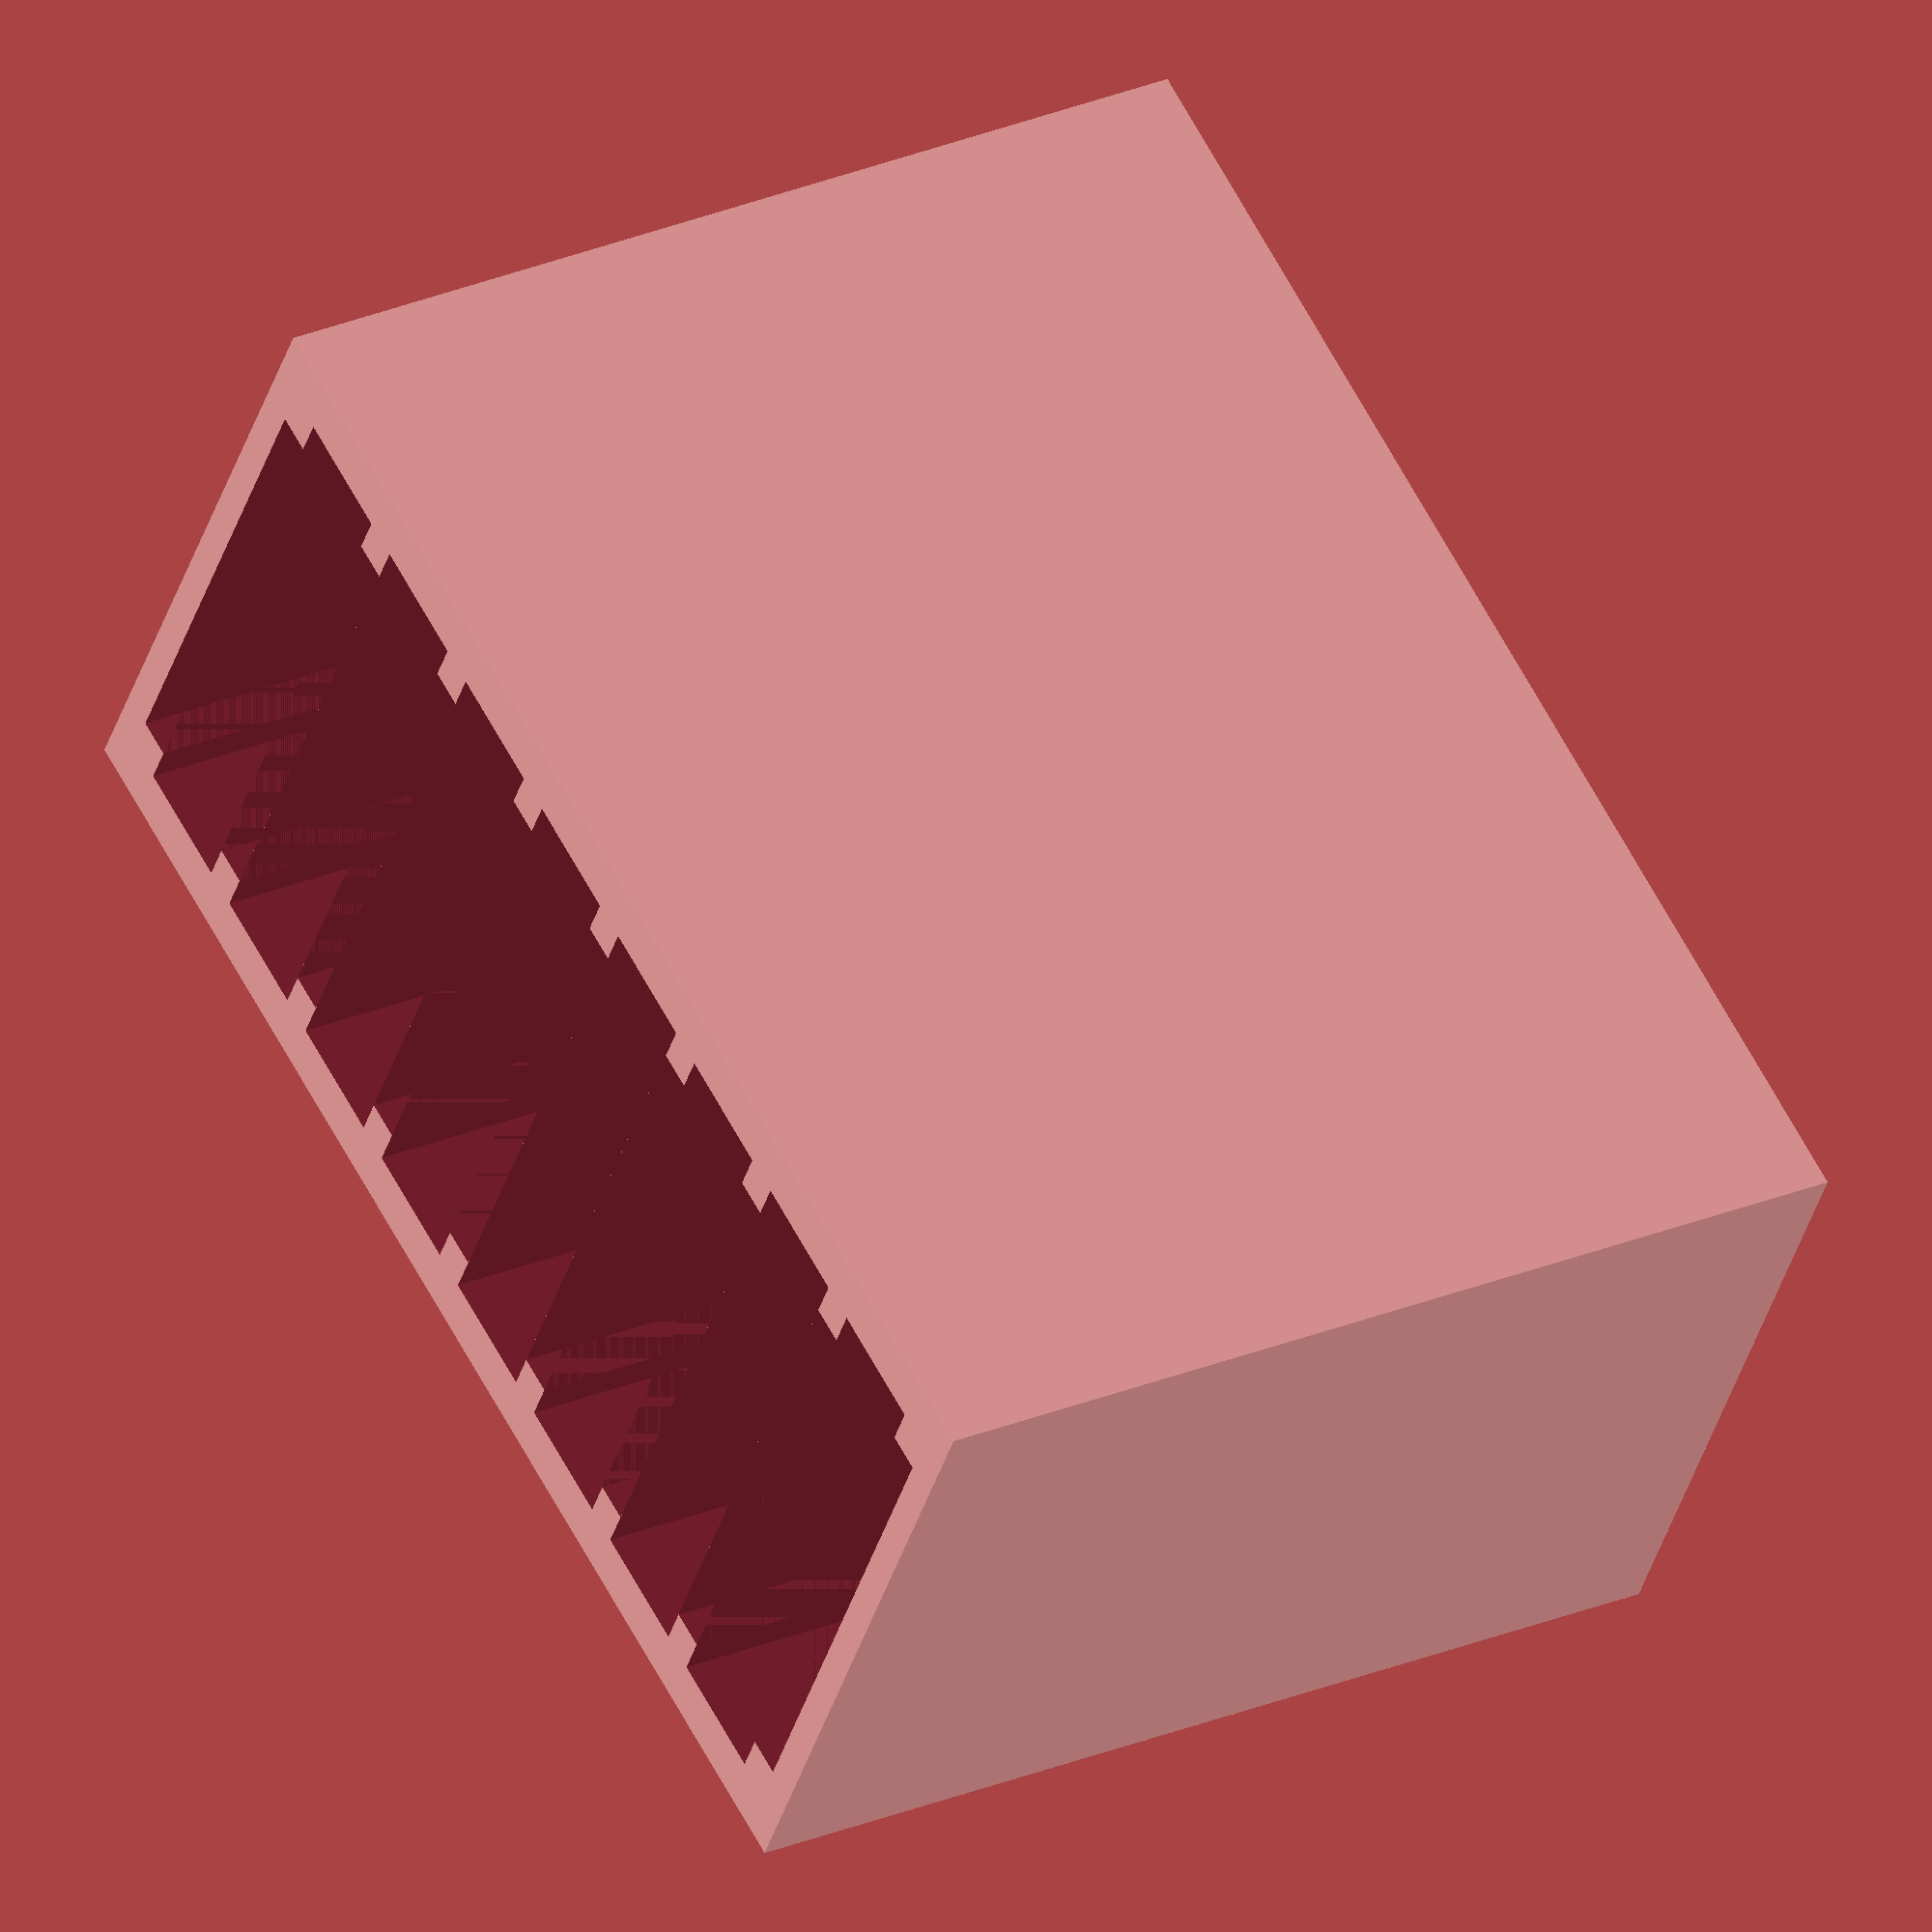
<openscad>



carrier_x = 78;
carrier_y = 134;
carrier_z = 16;
c_spacer = 5;
c_rib    = 5;
c_notch  = 8;
c_notchsize = 5;
wallsize = 7;
walloffset = wallsize - c_notchsize + (c_notchsize / 2);
box_x = carrier_x + (2 * wallsize);
box_y = carrier_y - 1;
box_z = (carrier_z * 8) + (c_spacer * 8) + (2 * wallsize);

module drive()
{
    translate([carrier_z,0,0]) rotate([0,-90,0]) cube([carrier_x,carrier_y,carrier_z]);
    translate([c_notch,carrier_z/2,carrier_x]) cylinder(r=c_notchsize/2,h=4);
}

module drive_array()
{
  ribcutout = carrier_x - (2 * c_rib);
  for (i = [0 : 1 : 7]){
      xpos = (c_spacer * i) + (carrier_z * i) + c_spacer;
      translate([xpos,0,0])  drive();
      translate([xpos-5,0,c_rib]) cube([c_rib,carrier_y,ribcutout]);
      }
 xpos = (c_spacer * 9) + (carrier_z * 8); 
 translate([xpos-5,0,c_rib]) cube([c_rib,carrier_y,ribcutout]);     
}


module gcase()
{
    difference(){
      translate([0,carrier_y,0]) rotate([0,-90,-180]) cube([box_x,box_y,box_z]);
      translate([walloffset,0,walloffset+c_notchsize/2]) drive_array();
      }
}

gcase();
//drive_array();
</openscad>
<views>
elev=36.6 azim=61.1 roll=344.7 proj=o view=solid
</views>
